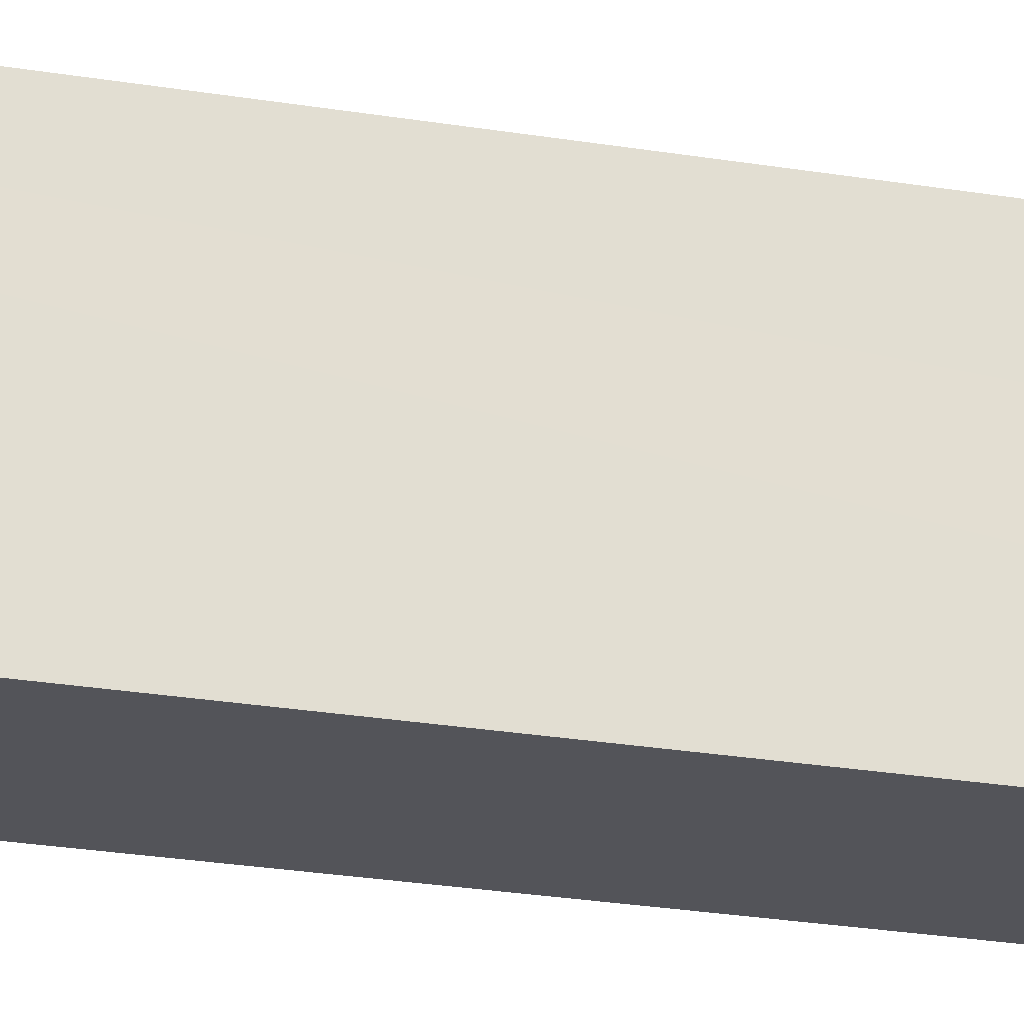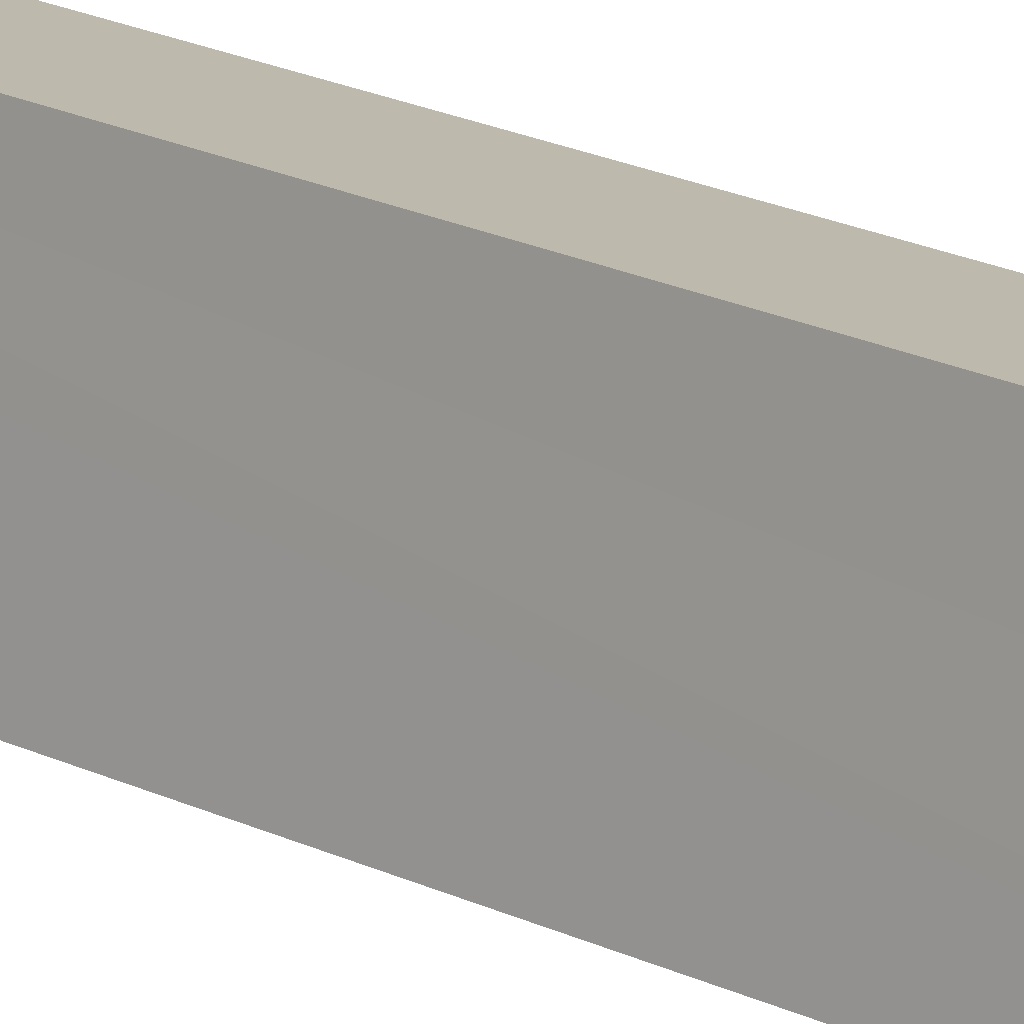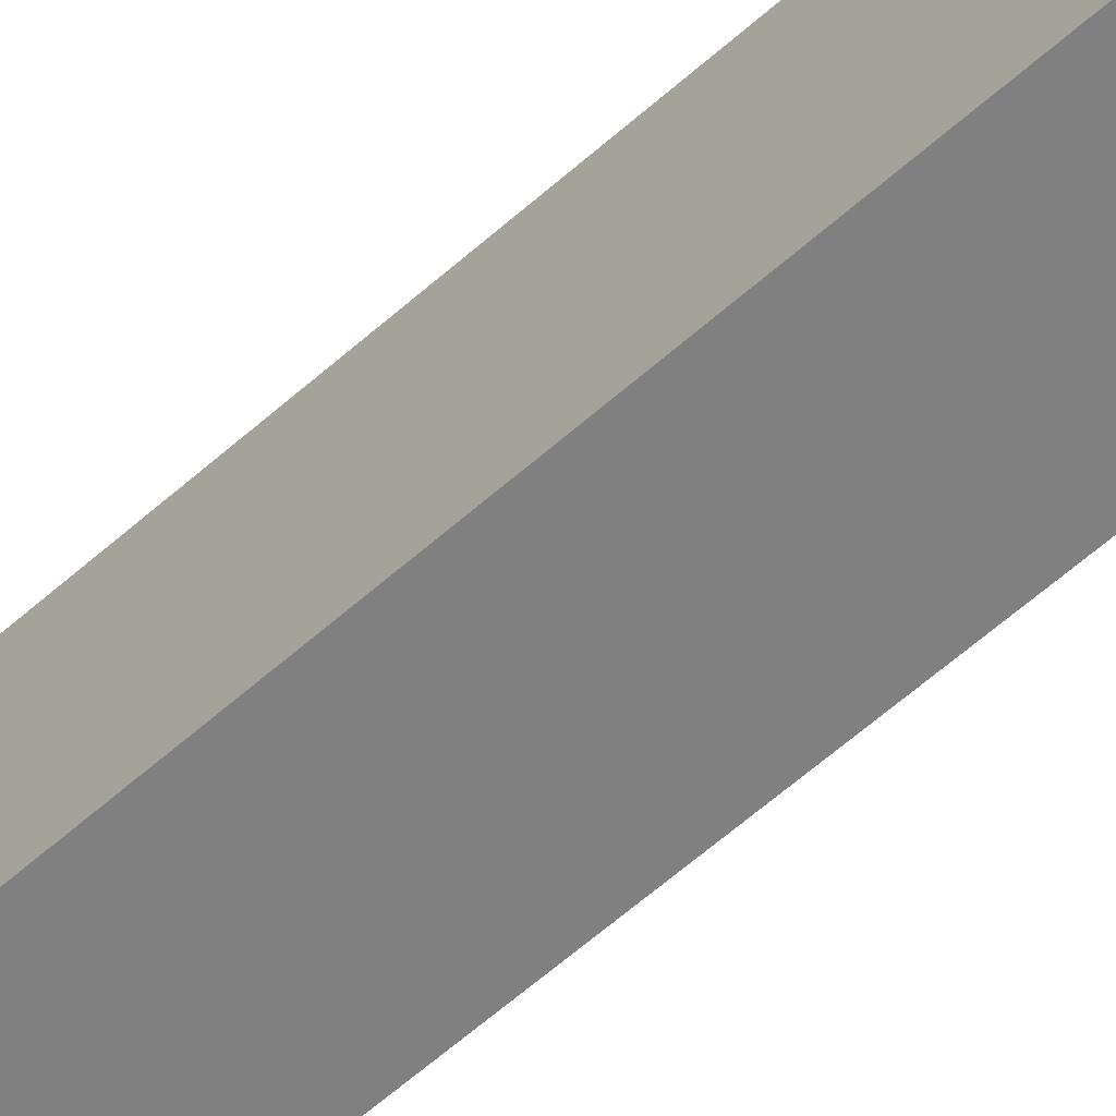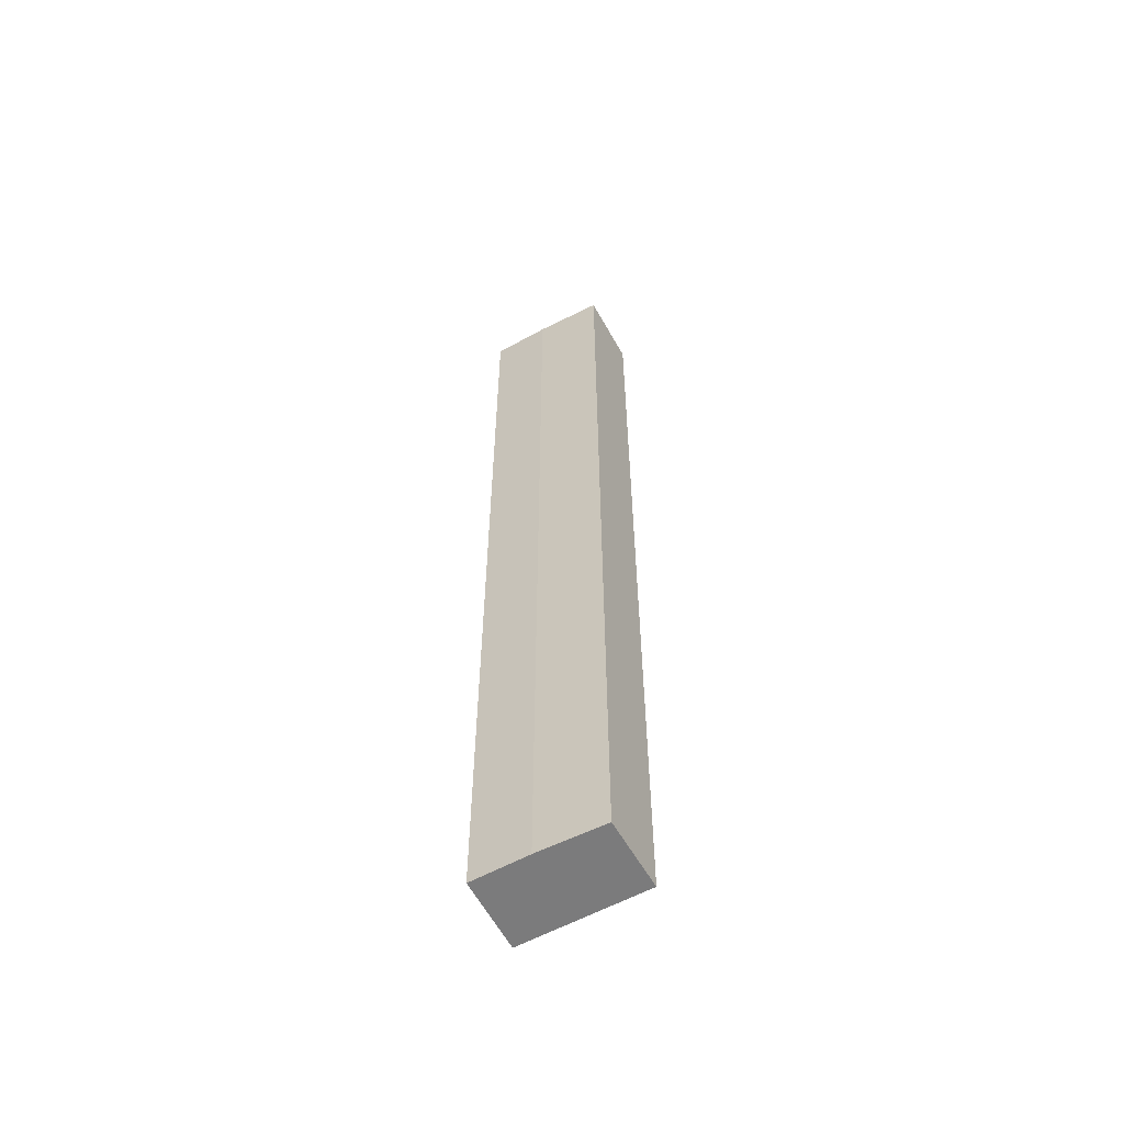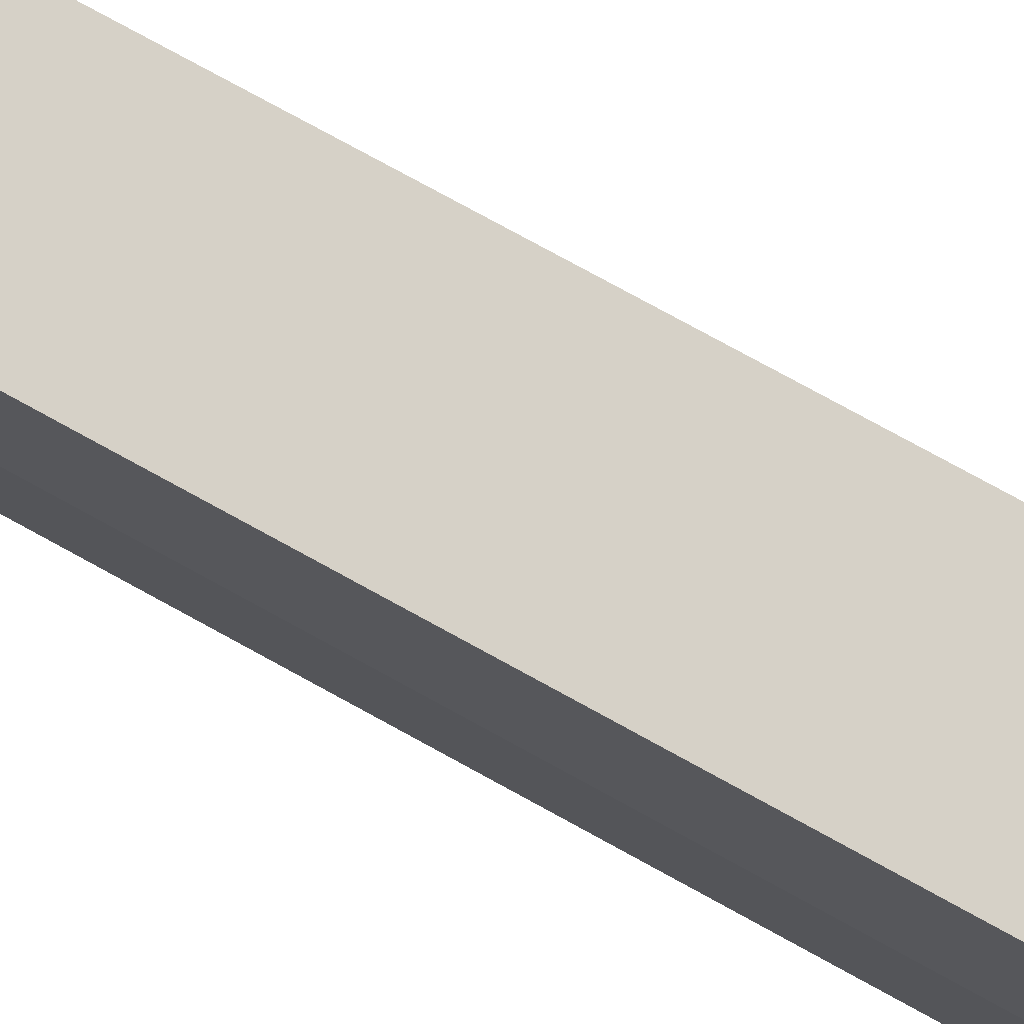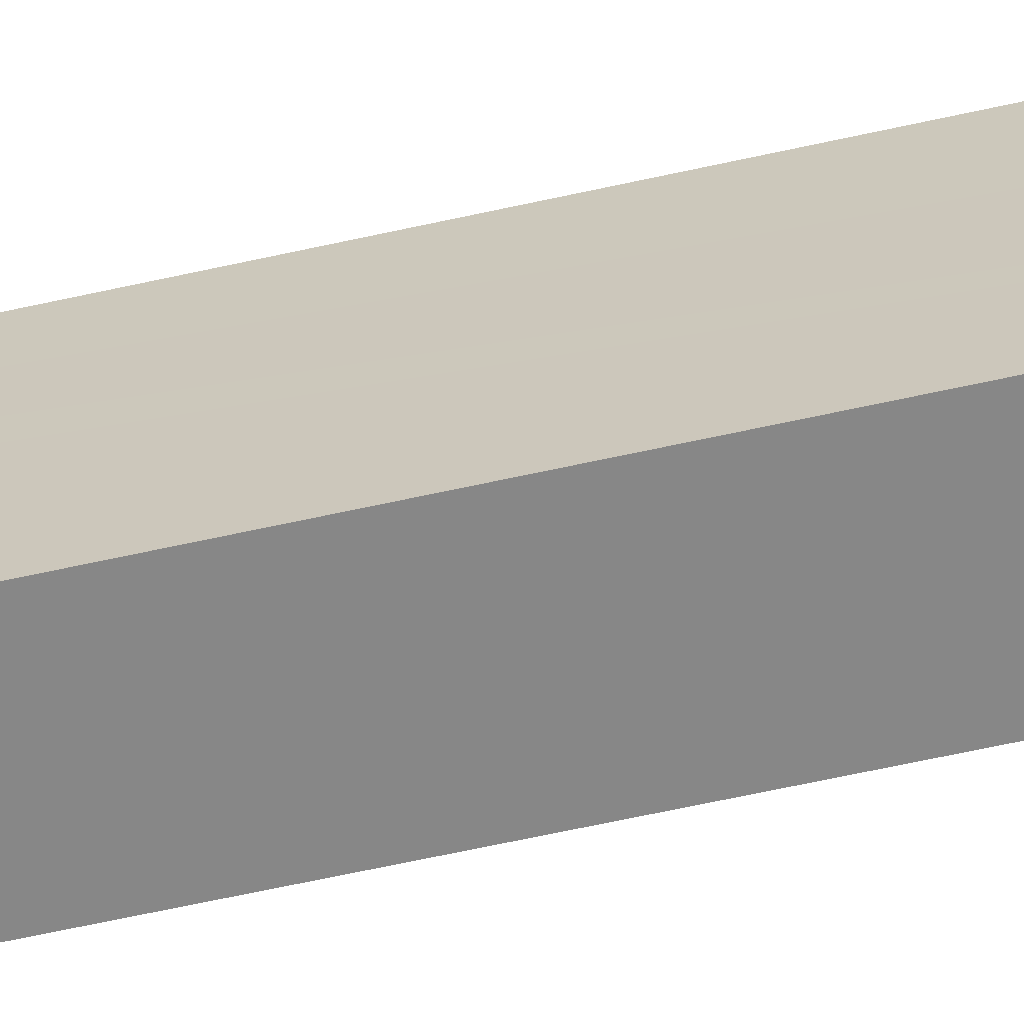
<metadata>
{"format":"obj","ext":"obj","renderer":"f3d","projection":"perspective","resolution":1024,"background":"white","views":[{"elev":-17.5,"azim":69.0,"up":"+Z"},{"elev":20.9,"azim":130.9,"up":"+Z"},{"elev":-55.7,"azim":133.8,"up":"+Z"},{"elev":-58.5,"azim":-69.5,"up":"+Y"},{"elev":68.6,"azim":-60.1,"up":"+Z"},{"elev":-55.9,"azim":103.7,"up":"+Z"}]}
</metadata>
<code>
v  1.046 13.84 0.158
v  0.036 13.84 -0.299
v  0 13.84 8.473e-16
v  0.118 13.84 -0.977
v  0.254 13.84 -1.809
v  1.092 13.84 -0.14
v  1.197 13.84 -0.819
v  1.335 13.84 -1.676
v  1.335 1.026e-16 -1.676
v  0.254 1.108e-16 -1.809
v  0.118 5.982e-17 -0.977
v  0 0 0
v  0.036 1.831e-17 -0.299
v  1.046 -9.675e-18 0.158
v  1.092 8.573e-18 -0.14
v  1.197 5.015e-17 -0.819
g defaultobject
f 1 2 3
f 2 1 4
f 4 1 5
f 5 1 6
f 5 6 7
f 5 7 8
f 9 5 8
f 5 9 10
f 10 4 5
f 4 10 11
f 11 2 4
f 2 11 3
f 3 11 12
f 12 11 13
f 12 1 3
f 1 12 14
f 14 6 1
f 6 14 7
f 7 14 8
f 8 14 15
f 8 15 9
f 9 15 16
f 13 14 12
f 14 13 11
f 14 11 15
f 15 11 10
f 15 10 16
f 16 10 9

</code>
